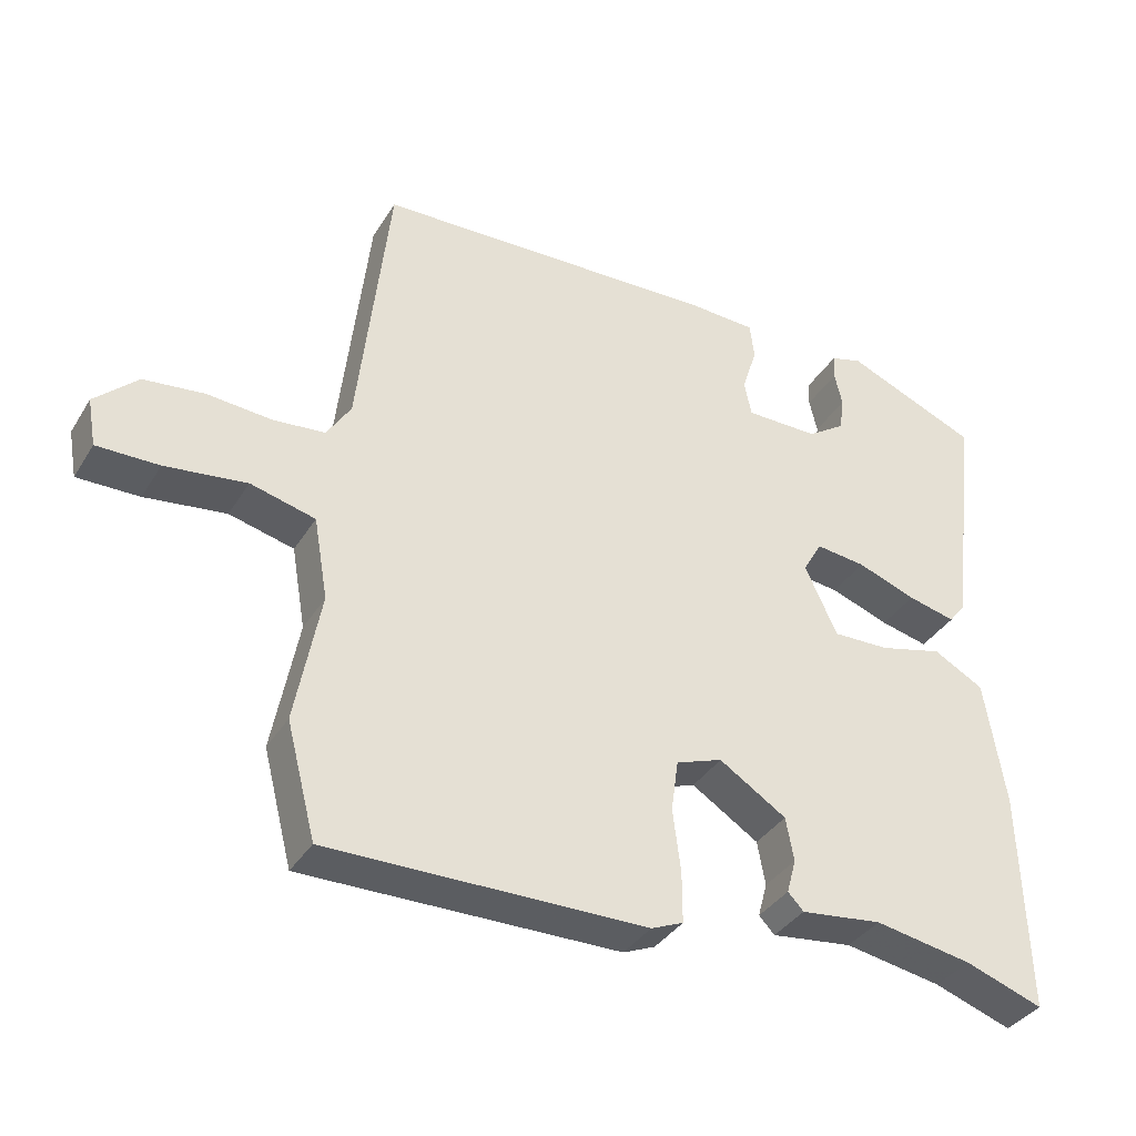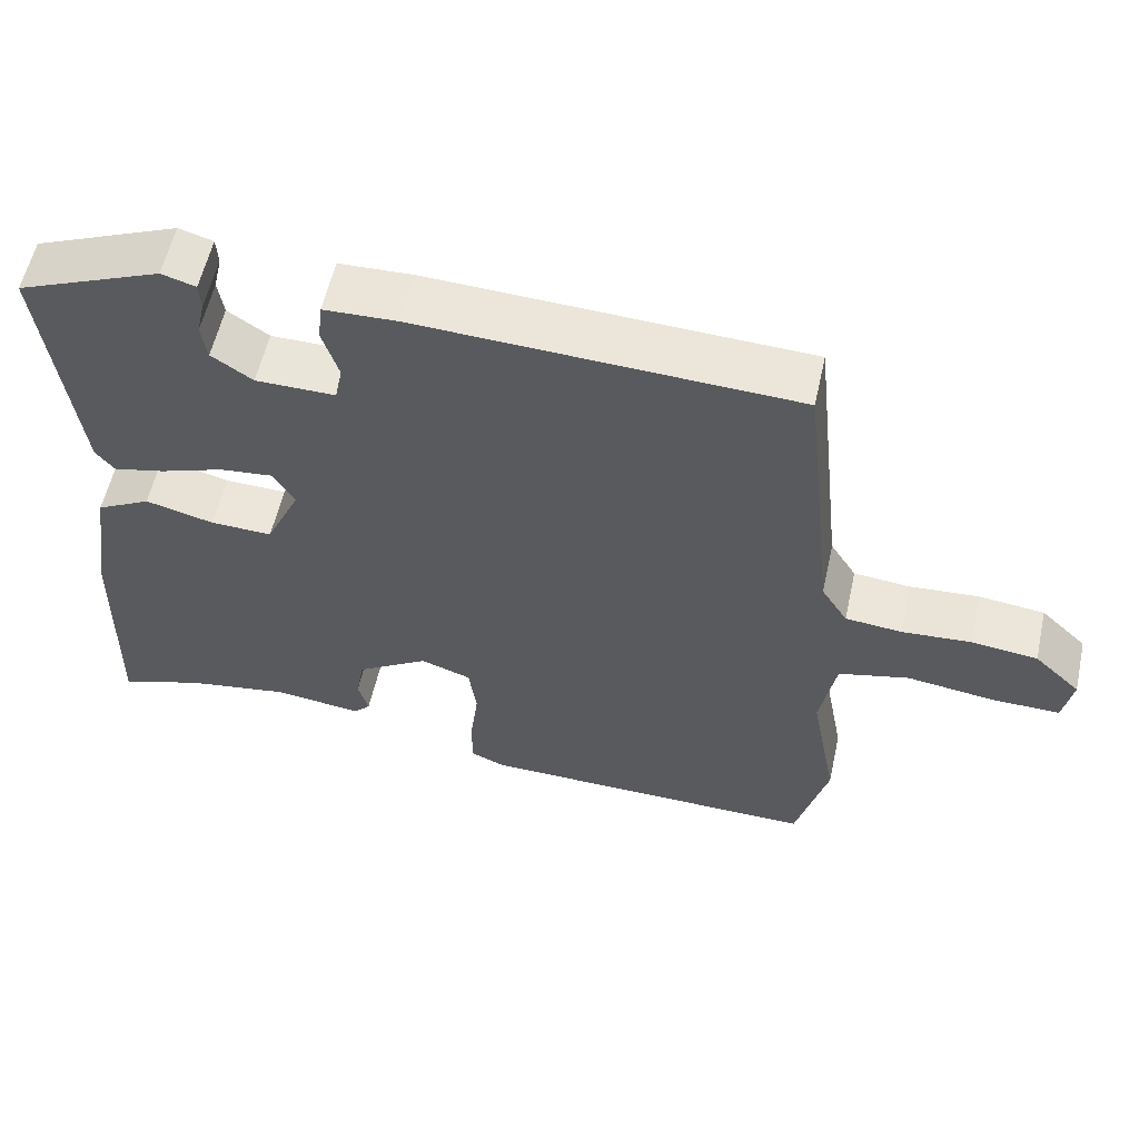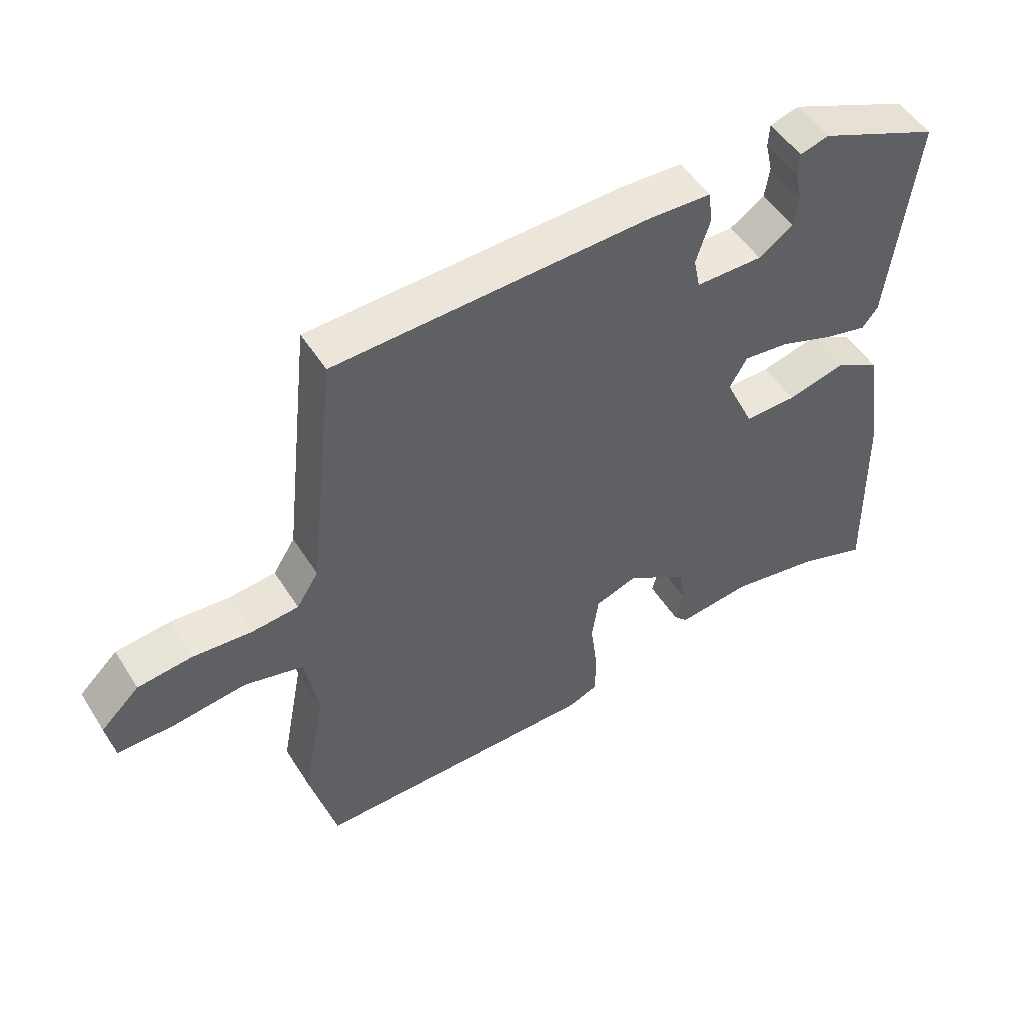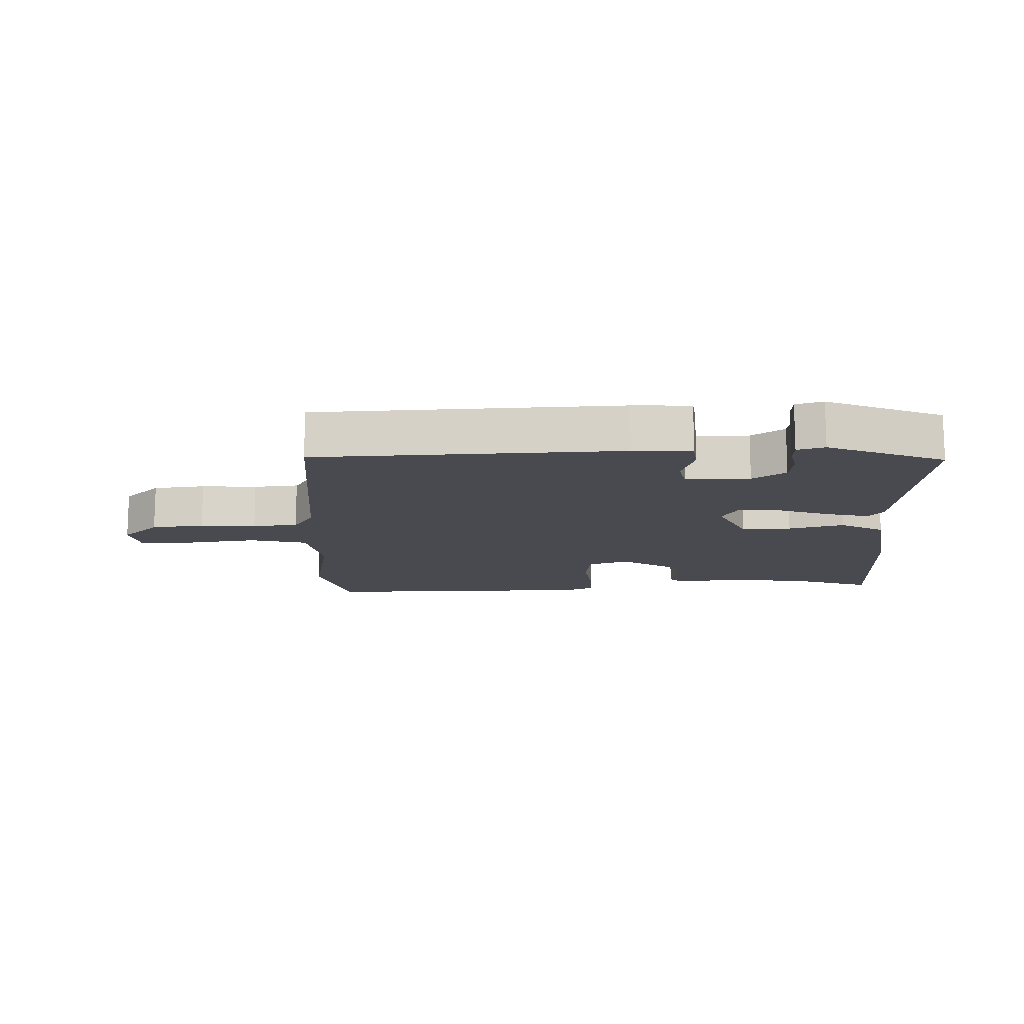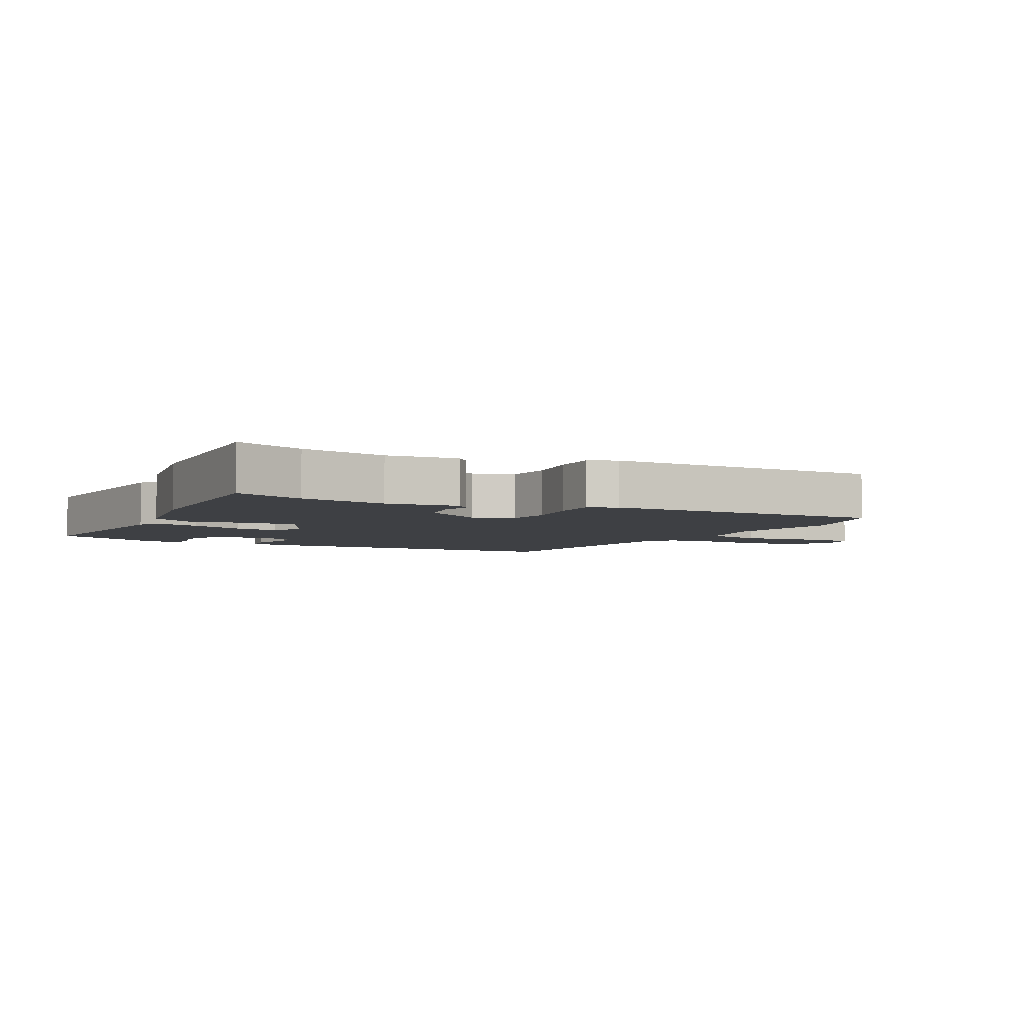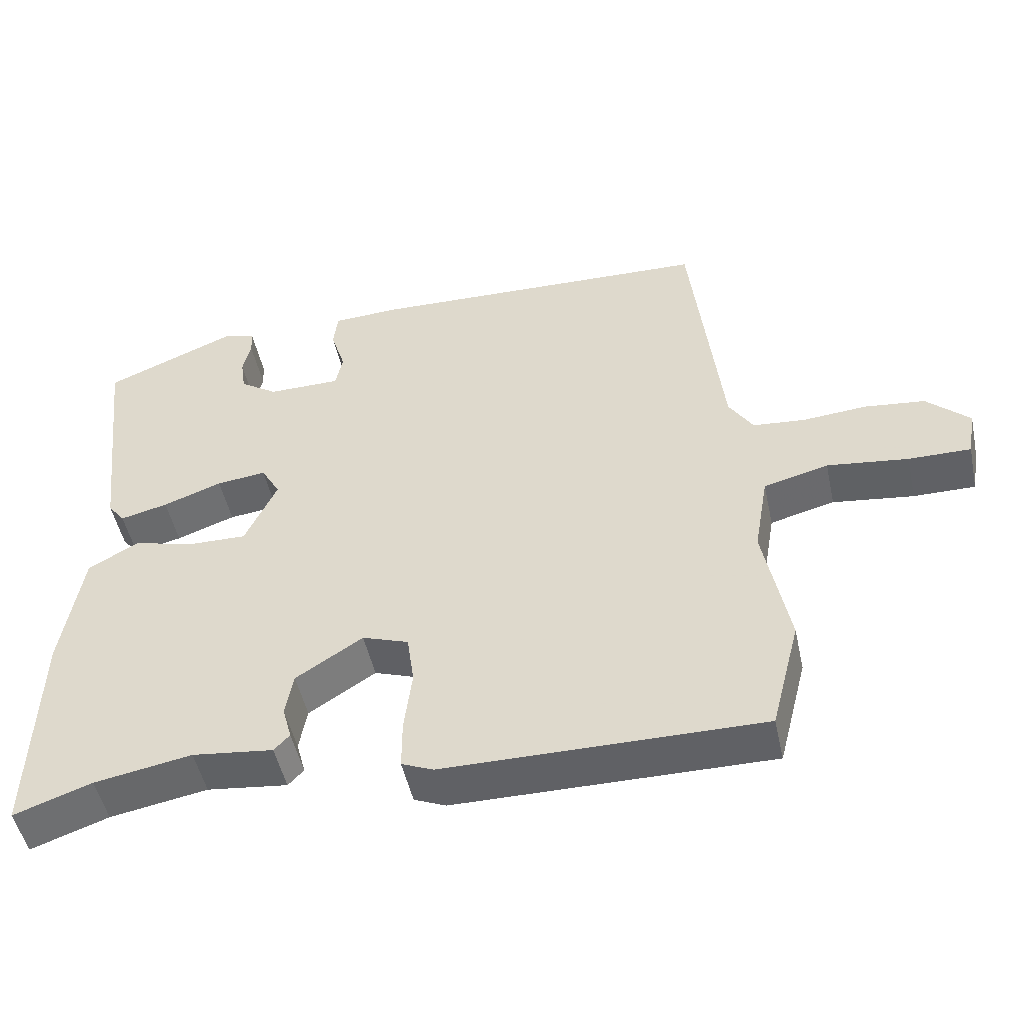
<metadata>
{"format":"obj","ext":"obj","renderer":"f3d","projection":"perspective","resolution":1024,"background":"white","views":[{"elev":-36.5,"azim":-28.0,"up":"+Z"},{"elev":57.9,"azim":-167.5,"up":"+Z"},{"elev":50.8,"azim":-31.4,"up":"+Z"},{"elev":-13.5,"azim":2.0,"up":"+Y"},{"elev":-4.6,"azim":152.8,"up":"+Y"},{"elev":-49.7,"azim":-167.8,"up":"+Z"}]}
</metadata>
<code>
v 0.529 0.07 0.444
v 0.49 0.07 0.112
v 0.466 0.07 0.081
v 0.399 0.07 0.097
v 0.316 0.07 0.127
v 0.246 0.07 0.135
v 0.219 0.07 0.088
v 0.264 0.07 -0.01
v 0.344 0.07 -0.008
v 0.433 0.07 0.015
v 0.504 0.07 -0.024
v 0.532 0.07 -0.202
v 0.54 0.07 -0.514
v 0.431 0.07 -0.476
v 0.294 0.07 -0.452
v 0.18 0.07 -0.466
v 0.158 0.07 -0.443
v 0.171 0.07 -0.395
v 0.16 0.07 -0.334
v 0.066 0.07 -0.274
v 0.001 0.07 -0.297
v -0.009 0.07 -0.369
v 0.002 0.07 -0.457
v 0.002 0.07 -0.527
v -0.043 0.07 -0.546
v -0.487 0.07 -0.55
v -0.528 0.07 -0.392
v -0.493 0.07 -0.206
v -0.513 0.07 -0.091
v -0.604 0.07 -0.068
v -0.718 0.07 -0.083
v -0.805 0.07 -0.084
v -0.817 0.07 -0.017
v -0.757 0.07 0.04
v -0.672 0.07 0.05
v -0.582 0.07 0.043
v -0.509 0.07 0.05
v -0.475 0.07 0.104
v -0.432 0.07 0.493
v 0.054 0.07 0.512
v 0.149 0.07 0.508
v 0.155 0.07 0.457
v 0.134 0.07 0.39
v 0.144 0.07 0.341
v 0.247 0.07 0.341
v 0.3 0.07 0.377
v 0.307 0.07 0.425
v 0.296 0.07 0.473
v 0.298 0.07 0.509
v 0.342 0.07 0.522
v 0.529 0 0.444
v 0.49 0 0.112
v 0.466 0 0.081
v 0.399 0 0.097
v 0.316 0 0.127
v 0.246 0 0.135
v 0.219 0 0.088
v 0.264 0 -0.01
v 0.344 0 -0.008
v 0.433 0 0.015
v 0.504 0 -0.024
v 0.532 0 -0.202
v 0.54 0 -0.514
v 0.431 0 -0.476
v 0.294 0 -0.452
v 0.18 0 -0.466
v 0.158 0 -0.443
v 0.171 0 -0.395
v 0.16 0 -0.334
v 0.066 0 -0.274
v 0.001 0 -0.297
v -0.009 0 -0.369
v 0.002 0 -0.457
v 0.002 0 -0.527
v -0.043 0 -0.546
v -0.487 0 -0.55
v -0.528 0 -0.392
v -0.493 0 -0.206
v -0.513 0 -0.091
v -0.604 0 -0.068
v -0.718 0 -0.083
v -0.805 0 -0.084
v -0.817 0 -0.017
v -0.757 0 0.04
v -0.672 0 0.05
v -0.582 0 0.043
v -0.509 0 0.05
v -0.475 0 0.104
v -0.432 0 0.493
v 0.054 0 0.512
v 0.149 0 0.508
v 0.155 0 0.457
v 0.134 0 0.39
v 0.144 0 0.341
v 0.247 0 0.341
v 0.3 0 0.377
v 0.307 0 0.425
v 0.296 0 0.473
v 0.298 0 0.509
v 0.342 0 0.522
f 2 3 4
f 1 2 4
f 50 1 4
f 49 50 4
f 48 49 4
f 47 48 4
f 46 47 4 5
f 45 46 5 6
f 44 45 6 7
f 41 42 43
f 40 41 43
f 39 40 43
f 38 39 43
f 37 38 43 44
f 34 35 36
f 33 34 36
f 32 33 36
f 31 32 36
f 30 31 36
f 29 30 36 37
f 37 44 7
f 29 37 7
f 28 29 7
f 26 27 28
f 25 26 28
f 24 25 28
f 23 24 28
f 22 23 28
f 15 16 17 18
f 14 15 18 19
f 14 19 20
f 13 14 20
f 12 13 20
f 11 12 20
f 10 11 20
f 9 10 20
f 28 7 8
f 9 20 21
f 8 9 21
f 28 8 21
f 21 22 28
f 54 53 52
f 54 52 51
f 54 51 100
f 54 100 99
f 54 99 98
f 54 98 97
f 55 54 97 96
f 56 55 96 95
f 57 56 95 94
f 93 92 91
f 93 91 90
f 93 90 89
f 93 89 88
f 94 93 88 87
f 86 85 84
f 86 84 83
f 86 83 82
f 86 82 81
f 86 81 80
f 87 86 80 79
f 57 94 87
f 57 87 79
f 57 79 78
f 78 77 76
f 78 76 75
f 78 75 74
f 78 74 73
f 78 73 72
f 68 67 66 65
f 69 68 65 64
f 70 69 64
f 70 64 63
f 70 63 62
f 70 62 61
f 70 61 60
f 70 60 59
f 58 57 78
f 71 70 59
f 71 59 58
f 71 58 78
f 78 72 71
f 1 51 52 2
f 2 52 53 3
f 3 53 54 4
f 4 54 55 5
f 5 55 56 6
f 6 56 57 7
f 7 57 58 8
f 8 58 59 9
f 9 59 60 10
f 10 60 61 11
f 11 61 62 12
f 12 62 63 13
f 13 63 64 14
f 14 64 65 15
f 15 65 66 16
f 16 66 67 17
f 17 67 68 18
f 18 68 69 19
f 19 69 70 20
f 20 70 71 21
f 21 71 72 22
f 22 72 73 23
f 23 73 74 24
f 24 74 75 25
f 25 75 76 26
f 26 76 77 27
f 27 77 78 28
f 28 78 79 29
f 29 79 80 30
f 30 80 81 31
f 31 81 82 32
f 32 82 83 33
f 33 83 84 34
f 34 84 85 35
f 35 85 86 36
f 36 86 87 37
f 37 87 88 38
f 38 88 89 39
f 39 89 90 40
f 40 90 91 41
f 41 91 92 42
f 42 92 93 43
f 43 93 94 44
f 44 94 95 45
f 45 95 96 46
f 46 96 97 47
f 47 97 98 48
f 48 98 99 49
f 49 99 100 50
f 50 100 51 1

</code>
